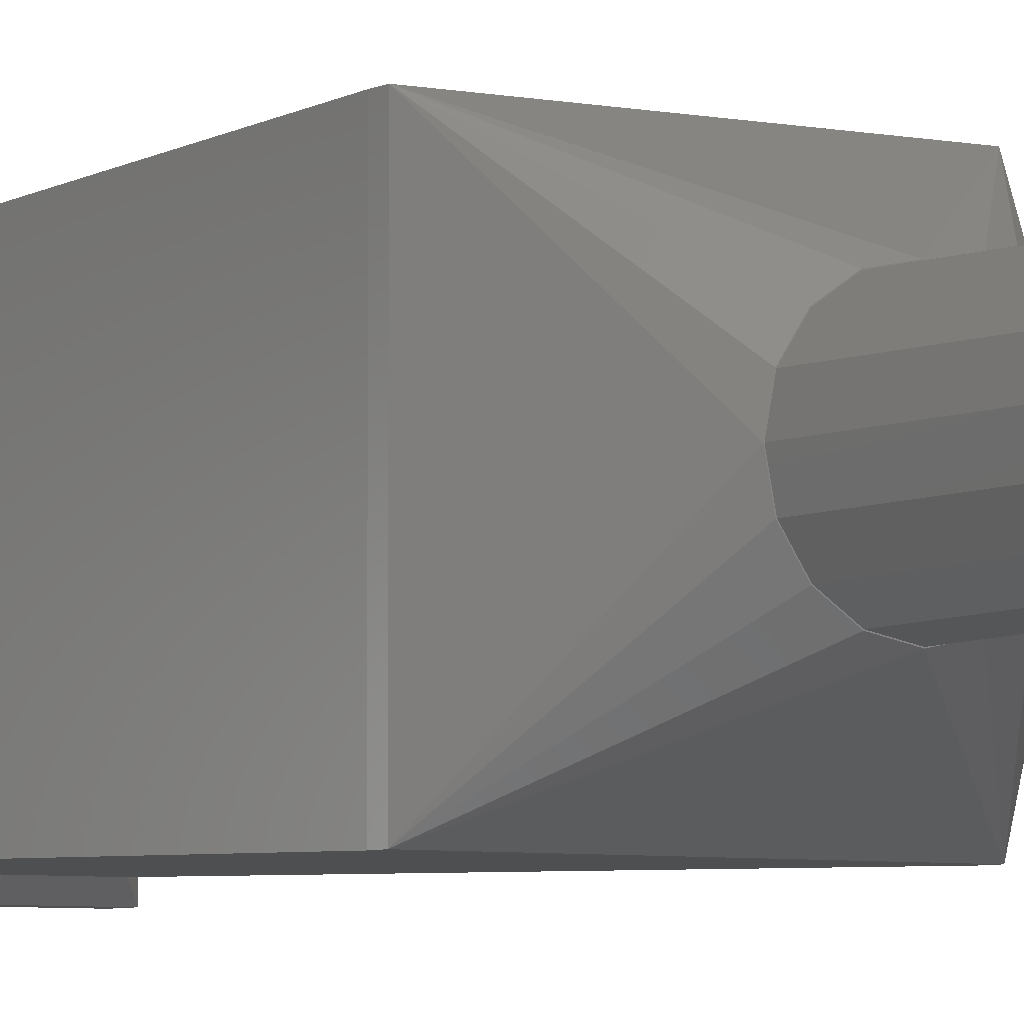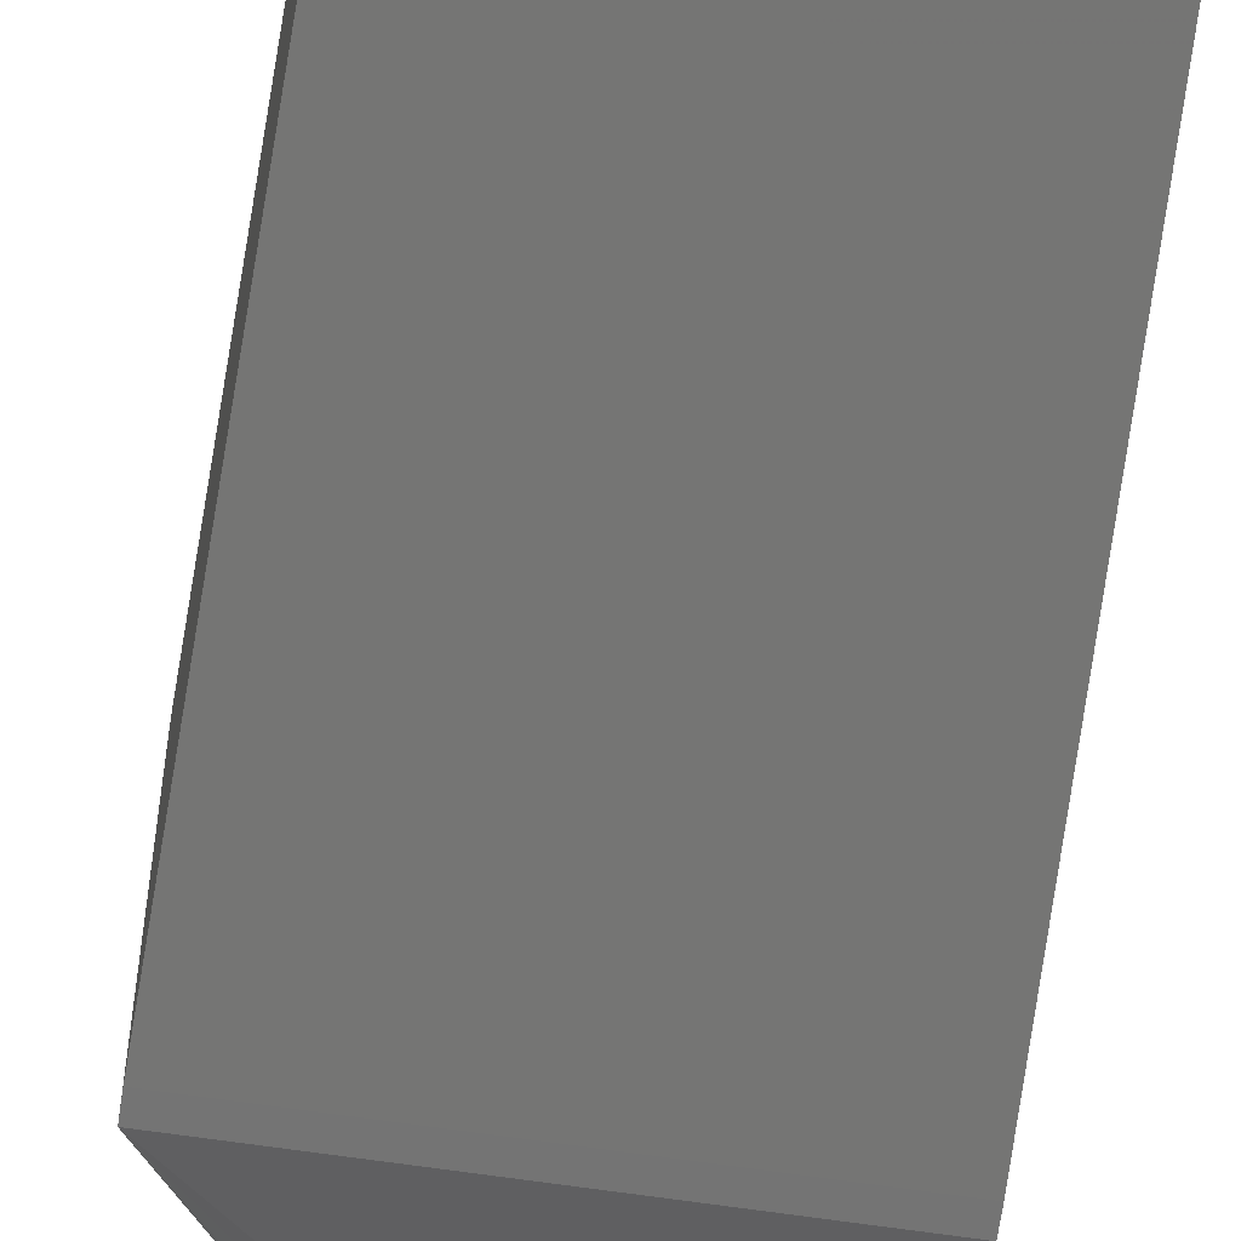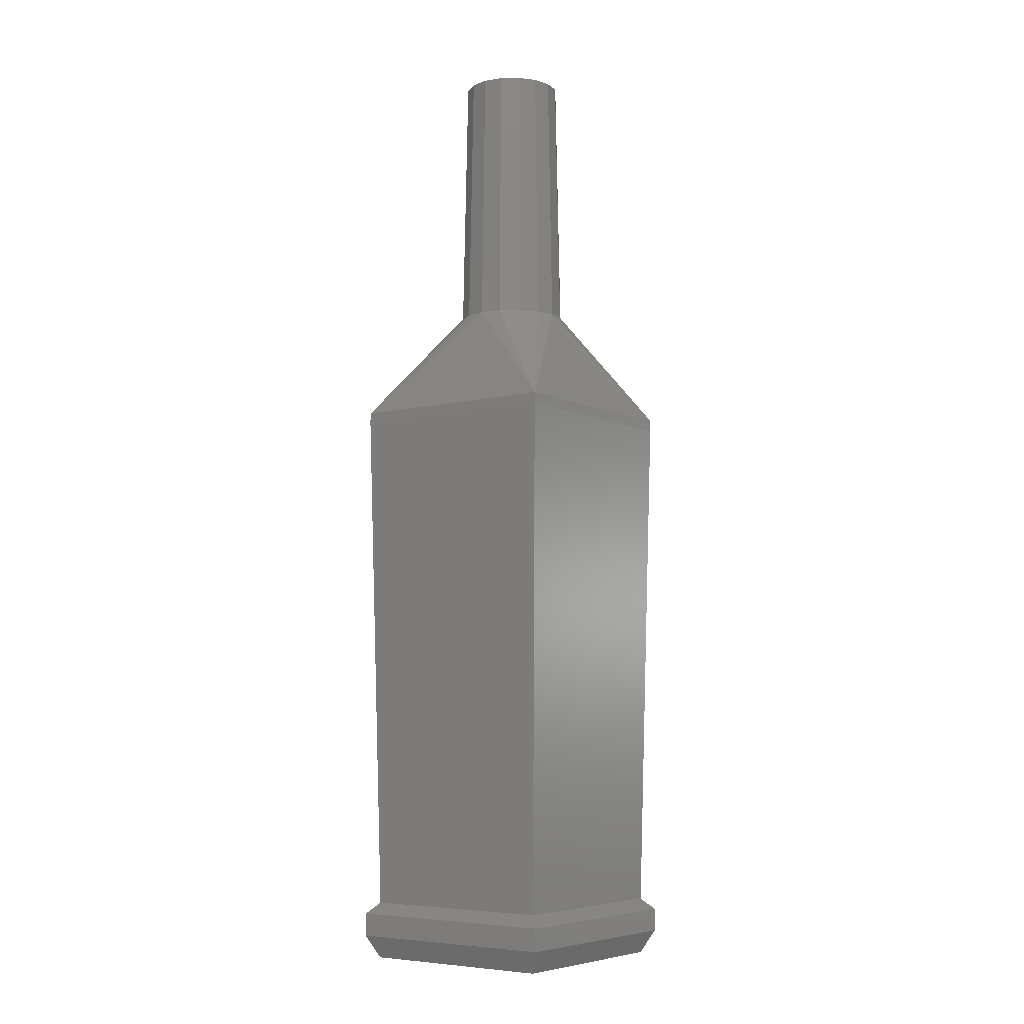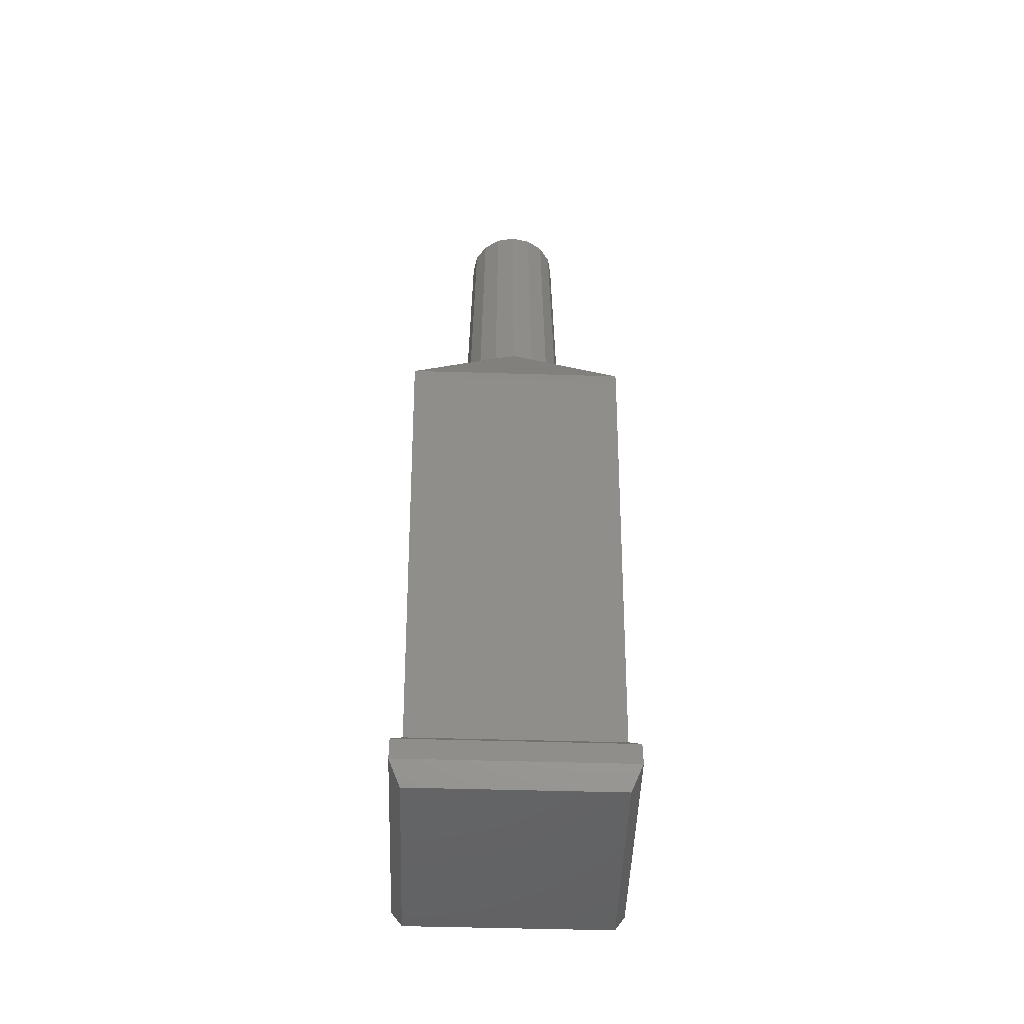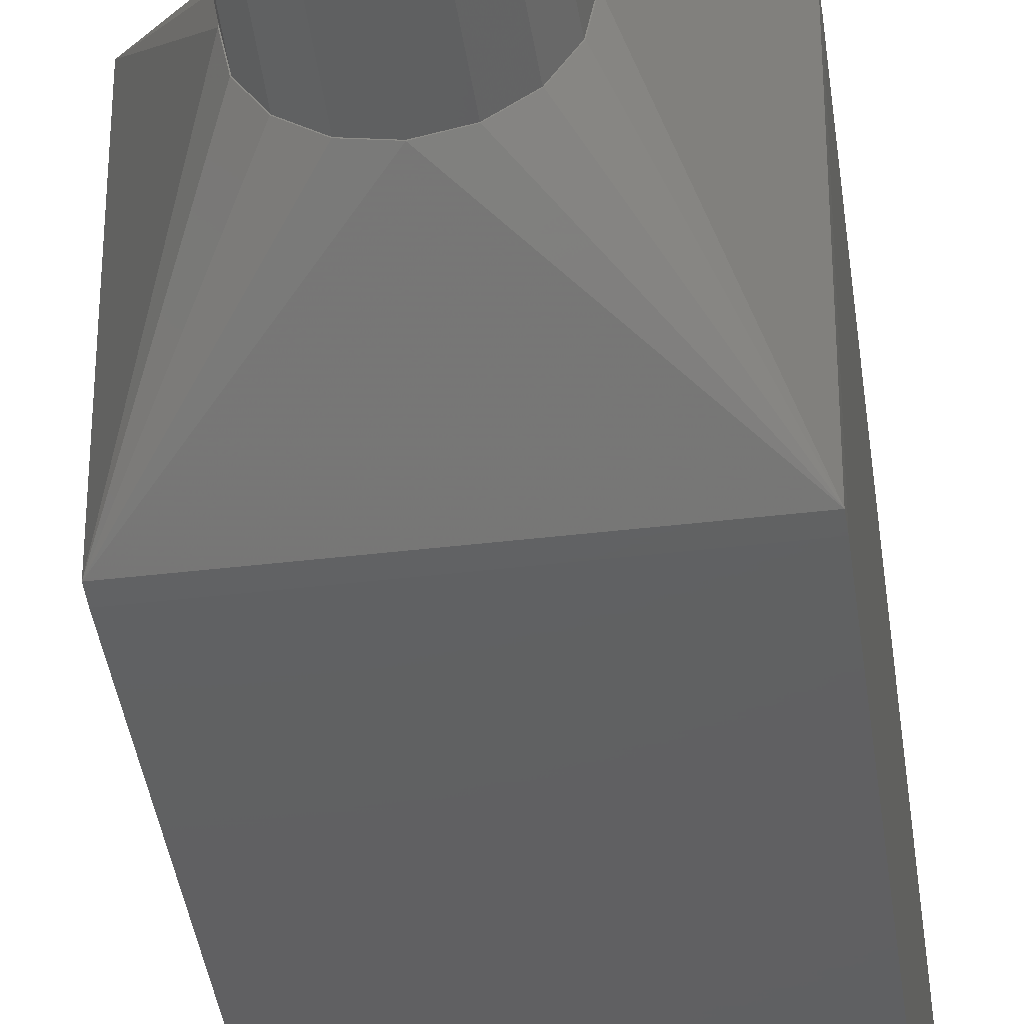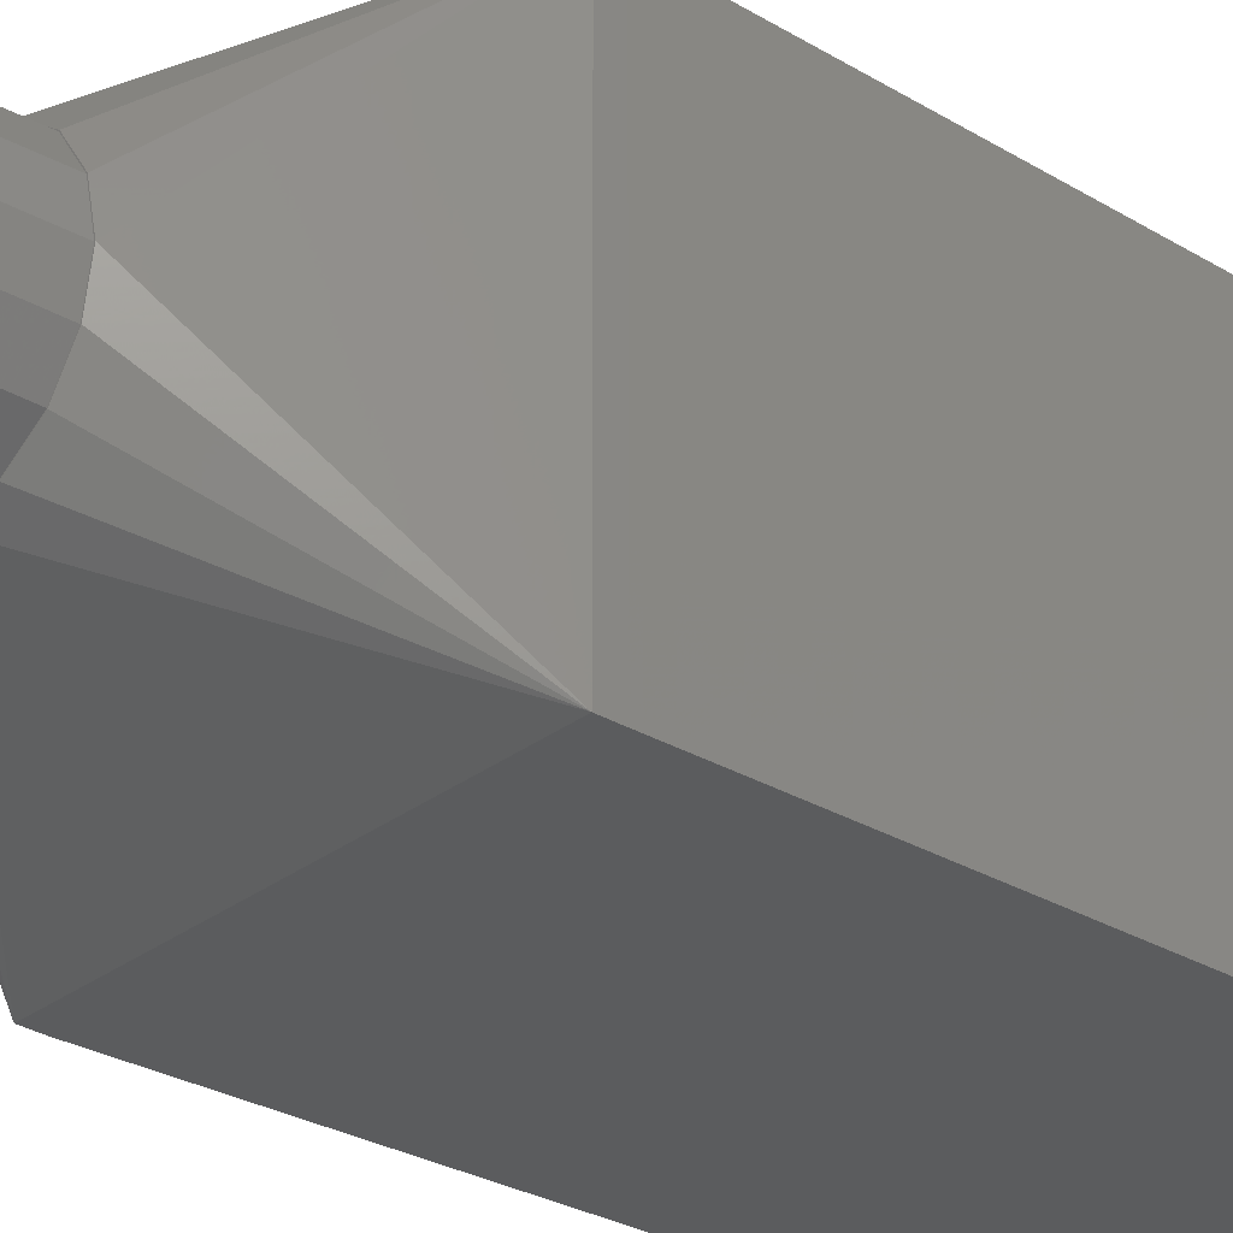
<metadata>
{"format":"stl","ext":"stl","renderer":"f3d","projection":"perspective","resolution":1024,"background":"white","views":[{"elev":-5.3,"azim":-32.9,"up":"+Y"},{"elev":-65.9,"azim":171.6,"up":"+Y"},{"elev":-6.5,"azim":126.5,"up":"+Z"},{"elev":-48.8,"azim":178.1,"up":"+Z"},{"elev":-43.0,"azim":8.0,"up":"+Y"},{"elev":-29.1,"azim":48.5,"up":"+Y"}]}
</metadata>
<code>
# stl→obj: 88 verts, 172 faces
v 0.095 0.095 0.0247
v 0.0855 -0.0855 0.0051
v 0.0855 0.0855 0.0051
v 0.095 -0.095 0.0247
v -0.0855 -0.0855 0.0051
v -0.095 -0.095 0.0247
v -0.0855 0.0855 0.0051
v 0.095 -0.095 0.0443
v 0.095 0.095 0.0443
v -0.095 0.095 0.0443
v -0.095 0.095 0.0247
v -0.095 -0.095 0.0443
v 0.0857 -0.0857 0.05389
v -0.0857 -0.0857 0.05389
v -0.0857 0.0857 0.05389
v 0.0857 0.0857 0.05389
v 0.095 0.095 0.4951
v 0.095 -0.095 0.4951
v -0.095 -0.095 0.4951
v 0.095 -0.095 0.5049
v 0.095 0.095 0.5049
v -0.095 0.095 0.5049
v -0.095 0.095 0.4951
v -0.095 -0.095 0.5049
v 0 -0.0475 0.598
v 0.0475 0 0.598
v -0.0475 0 0.598
v -0.04388 -0.01818 0.598
v 0.03359 0.03359 0.598
v 0.04388 0.01818 0.598
v -0.03359 -0.03359 0.598
v 0.04388 -0.01818 0.598
v 0 0.0475 0.598
v 0.01818 0.04388 0.598
v -0.01818 -0.04388 0.598
v 0.03359 -0.03359 0.598
v 0.01818 -0.04388 0.598
v -0.01818 0.04388 0.598
v -0.03359 0.03359 0.598
v -0.04388 0.01818 0.598
v 0.04379 0.01672 0.598
v 0.04712 0 0.598
v 0.04353 0.01803 0.598
v 0.03406 0.03221 0.598
v 0.03332 0.03332 0.598
v 0.03221 0.03406 0.598
v 0.01803 0.04353 0.598
v 0.01672 0.04379 0.598
v 0 0.04712 0.598
v -0.01672 0.04379 0.598
v -0.01803 0.04353 0.598
v -0.03221 0.03406 0.598
v -0.03332 0.03332 0.598
v -0.03406 0.03221 0.598
v -0.04353 0.01803 0.598
v -0.04379 0.01672 0.598
v -0.04712 0 0.598
v 0.04379 -0.01672 0.598
v 0.04353 -0.01803 0.598
v 0.03406 -0.03221 0.598
v 0.03332 -0.03332 0.598
v 0.03221 -0.03406 0.598
v 0.01803 -0.04353 0.598
v 0.01672 -0.04379 0.598
v 0 -0.04712 0.598
v -0.01672 -0.04379 0.598
v -0.01803 -0.04353 0.598
v -0.03221 -0.03406 0.598
v -0.03332 -0.03332 0.598
v -0.03406 -0.03221 0.598
v -0.04353 -0.01803 0.598
v -0.04379 -0.01672 0.598
v 0.04275 0 0.8234
v -0.03023 -0.03023 0.8234
v -0.01636 -0.0395 0.8234
v 0.01636 0.0395 0.8234
v 0 0.04275 0.8234
v 0.0395 0.01636 0.8234
v 0.01636 -0.0395 0.8234
v -0.0395 -0.01636 0.8234
v 0.0395 -0.01636 0.8234
v 0.03023 0.03023 0.8234
v -0.0395 0.01636 0.8234
v -0.01636 0.0395 0.8234
v -0.04275 0 0.8234
v 0 -0.04275 0.8234
v 0.03023 -0.03023 0.8234
v -0.03023 0.03023 0.8234
f 1 2 3
f 2 1 4
f 5 4 6
f 4 5 2
f 5 3 2
f 3 5 7
f 8 1 9
f 1 8 4
f 6 10 11
f 10 6 12
f 6 8 12
f 8 6 4
f 5 11 7
f 11 5 6
f 1 10 9
f 10 1 11
f 3 11 1
f 11 3 7
f 12 13 14
f 13 12 8
f 10 14 15
f 14 10 12
f 13 9 16
f 9 13 8
f 9 15 16
f 15 9 10
f 17 13 16
f 13 17 18
f 14 18 19
f 18 14 13
f 20 17 21
f 17 20 18
f 19 22 23
f 22 19 24
f 19 20 24
f 20 19 18
f 14 23 15
f 23 14 19
f 17 22 21
f 22 17 23
f 16 23 17
f 23 16 15
f 25 24 20
f 21 26 20
f 27 24 28
f 21 29 30
f 28 24 31
f 26 32 20
f 21 33 34
f 21 22 33
f 31 24 35
f 35 24 25
f 21 30 26
f 36 37 20
f 38 22 39
f 21 34 29
f 32 36 20
f 37 25 20
f 22 24 27
f 39 22 40
f 33 22 38
f 40 22 27
f 41 26 30
f 26 41 42
f 30 43 41
f 30 44 43
f 29 44 30
f 29 45 44
f 29 46 45
f 34 46 29
f 34 47 46
f 34 48 47
f 33 48 34
f 33 49 48
f 33 50 49
f 38 50 33
f 50 38 51
f 38 52 51
f 39 52 38
f 52 39 53
f 39 54 53
f 40 54 39
f 54 40 55
f 40 56 55
f 27 56 40
f 56 27 57
f 58 26 42
f 26 58 32
f 59 32 58
f 60 32 59
f 60 36 32
f 61 36 60
f 62 36 61
f 62 37 36
f 63 37 62
f 64 37 63
f 25 64 65
f 64 25 37
f 66 25 65
f 35 66 67
f 66 35 25
f 68 35 67
f 31 68 69
f 68 31 35
f 70 31 69
f 28 70 71
f 70 28 31
f 72 28 71
f 27 72 57
f 72 27 28
f 41 73 42
f 68 74 69
f 74 68 75
f 48 76 47
f 76 48 77
f 43 44 78
f 62 79 63
f 49 50 77
f 70 74 80
f 74 70 69
f 81 58 73
f 58 81 59
f 82 44 45
f 44 82 78
f 78 41 43
f 41 78 73
f 42 73 58
f 54 55 83
f 51 52 84
f 80 71 70
f 85 57 72
f 86 66 65
f 75 68 67
f 86 65 64
f 62 87 79
f 87 62 61
f 49 77 48
f 72 80 85
f 80 72 71
f 78 81 73
f 82 81 78
f 82 87 81
f 76 87 82
f 76 79 87
f 77 79 76
f 77 86 79
f 84 86 77
f 84 75 86
f 88 75 84
f 88 74 75
f 83 74 88
f 83 80 74
f 80 83 85
f 52 88 84
f 88 52 53
f 54 88 53
f 88 54 83
f 56 57 85
f 56 83 55
f 83 56 85
f 66 75 67
f 75 66 86
f 87 60 81
f 60 87 61
f 81 60 59
f 64 79 86
f 79 64 63
f 46 82 45
f 82 46 76
f 47 76 46
f 50 84 77
f 84 50 51

</code>
